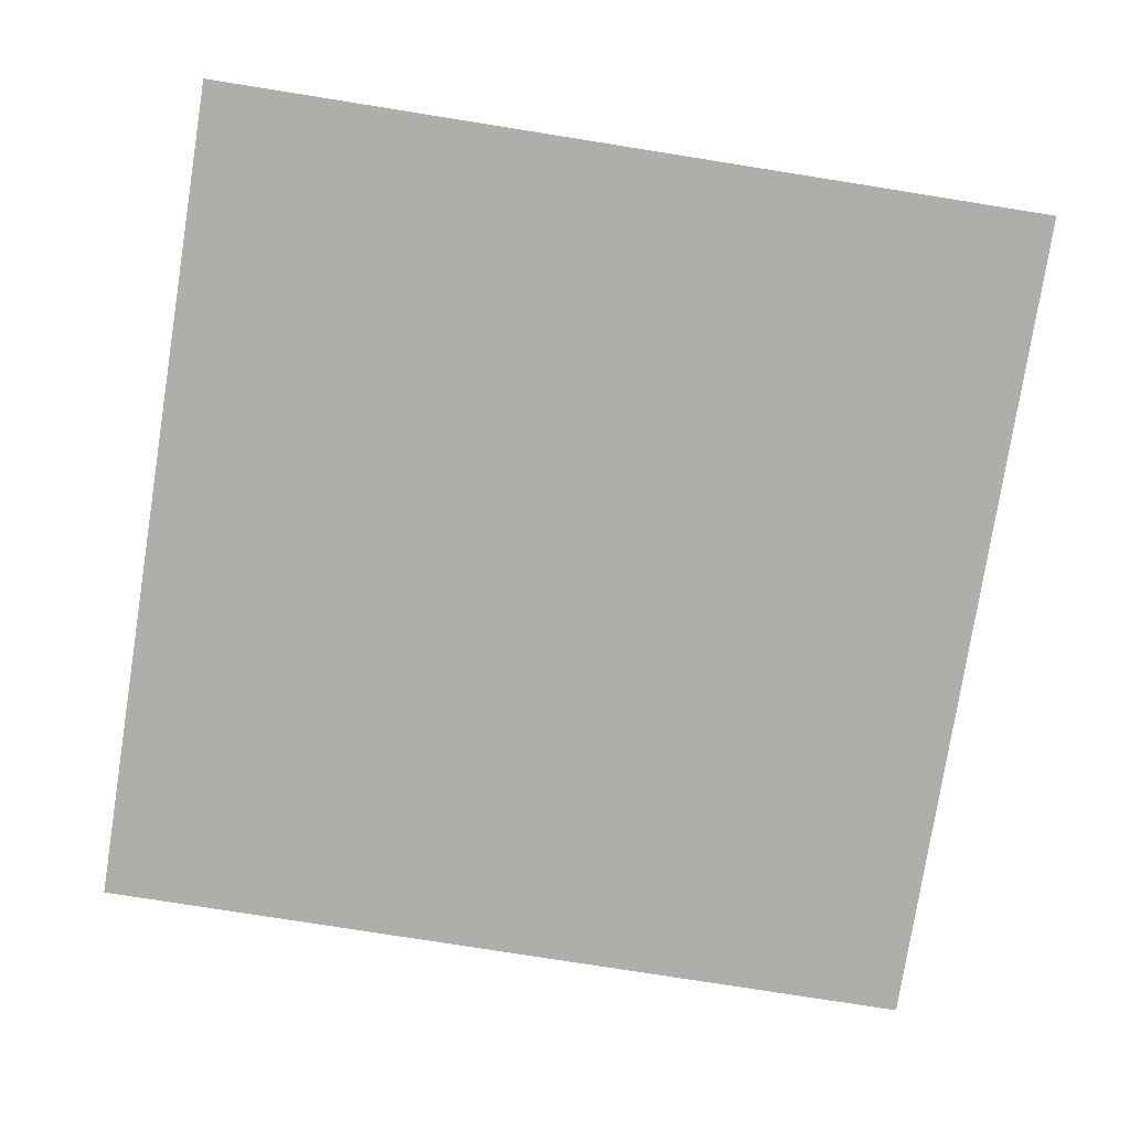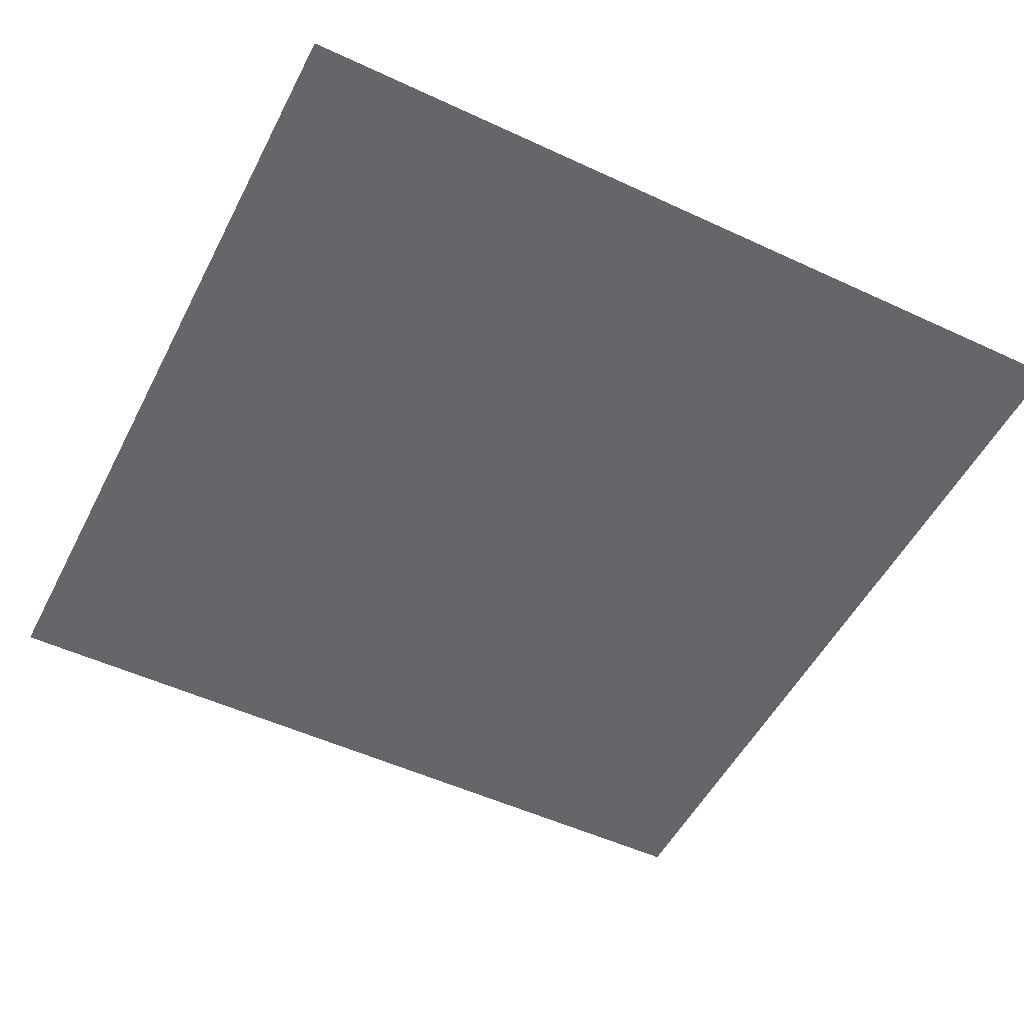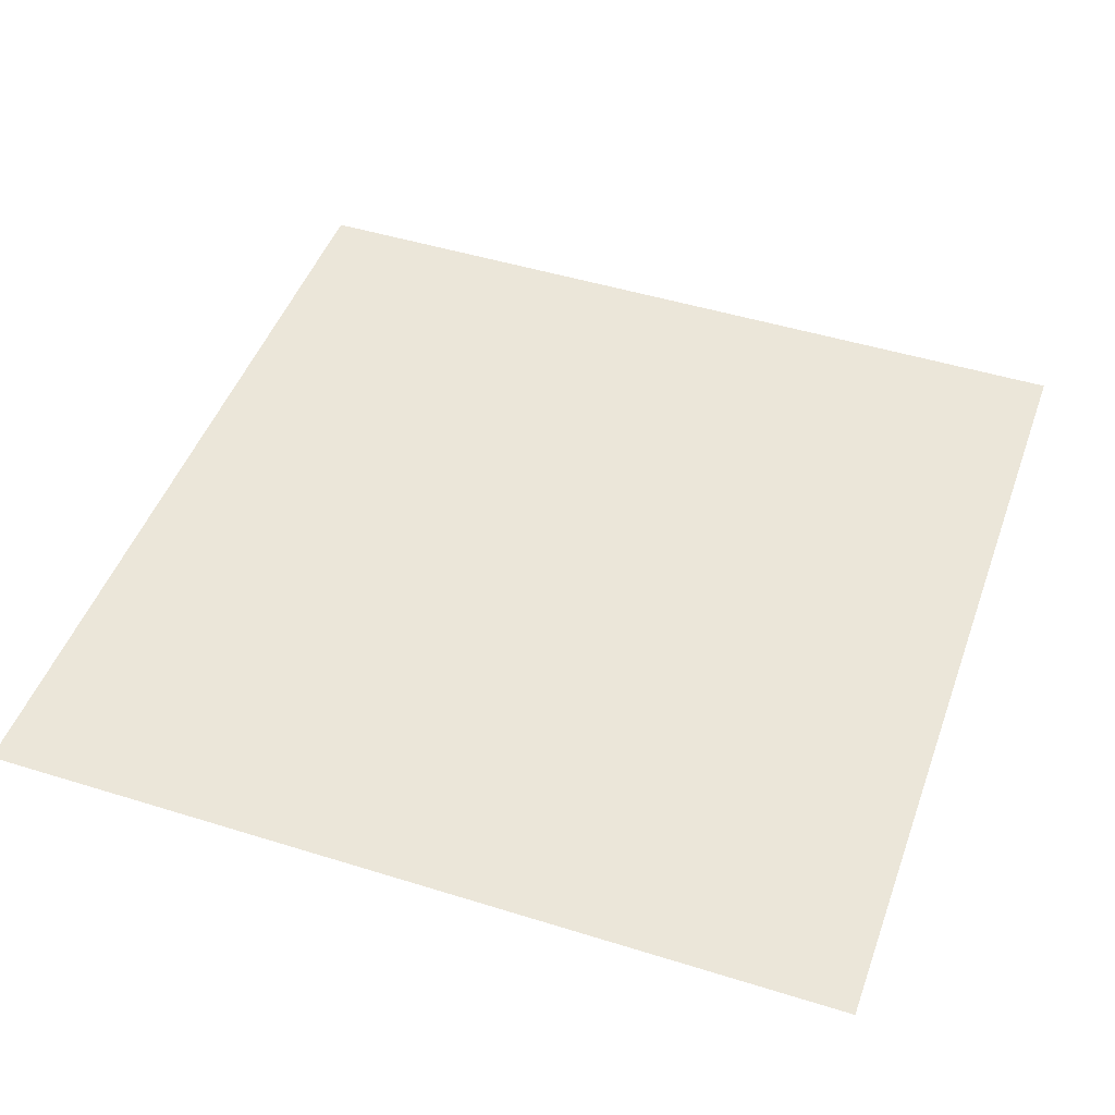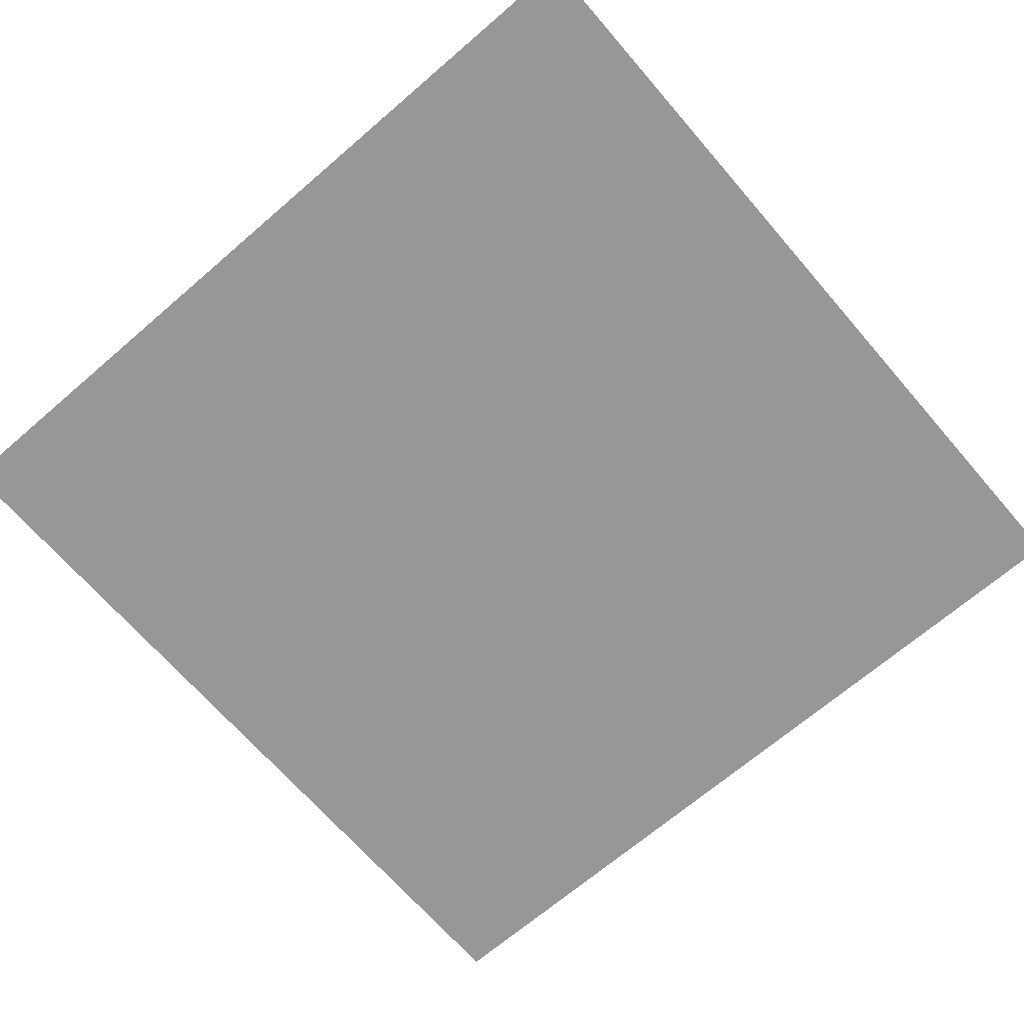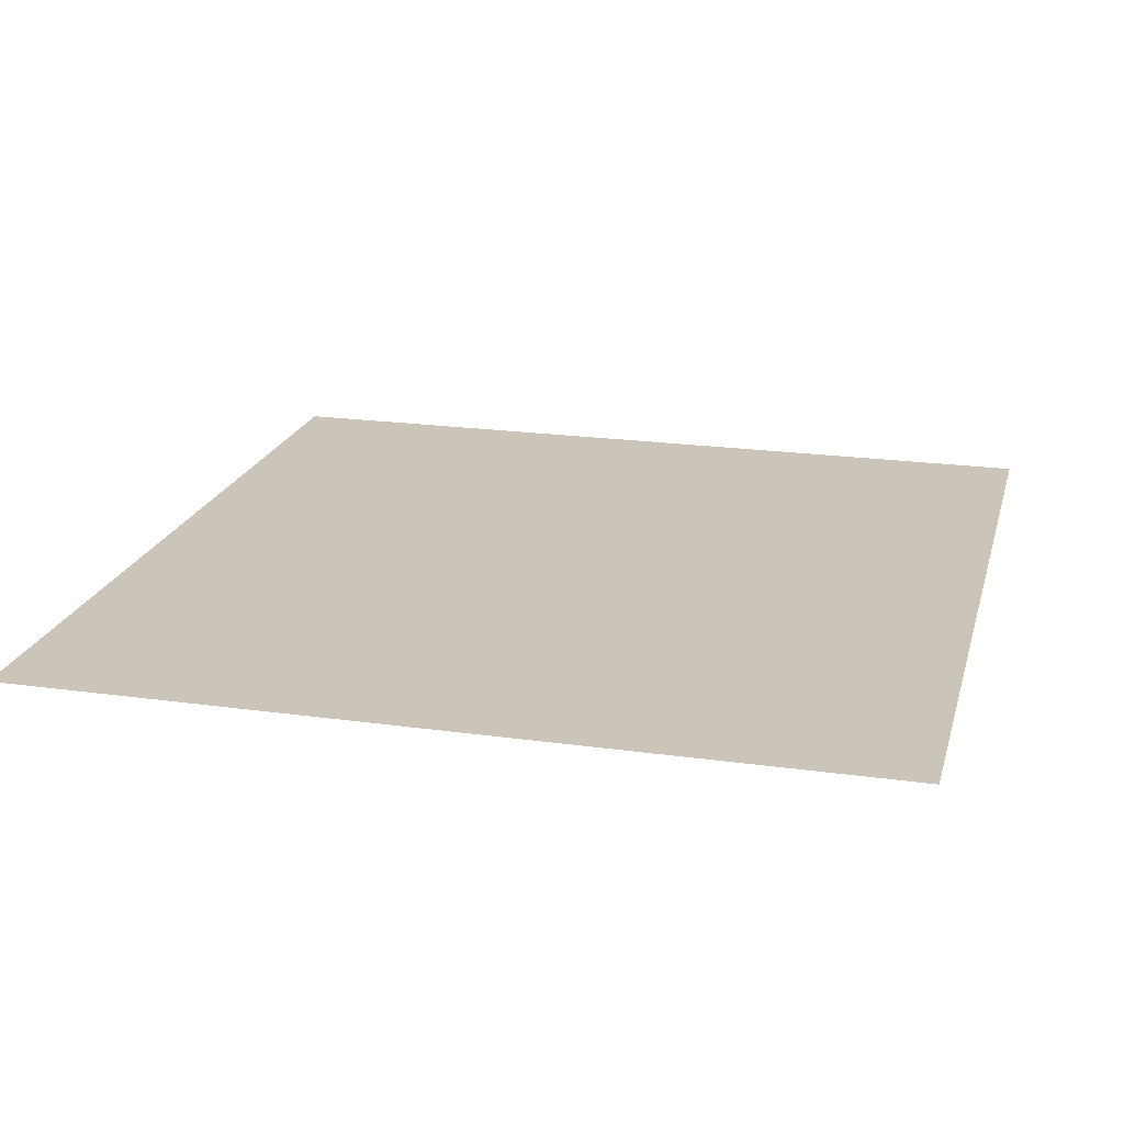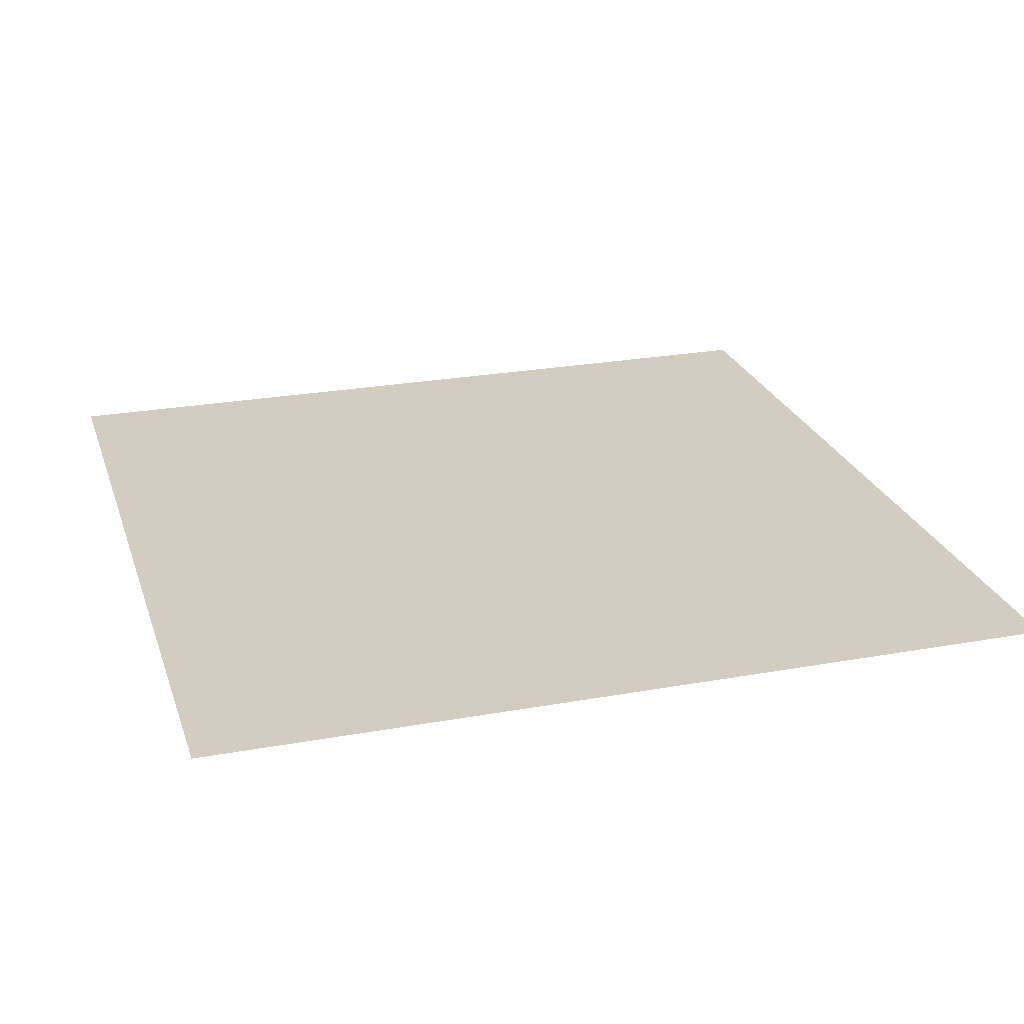
<metadata>
{"format":"obj","ext":"obj","renderer":"f3d","projection":"perspective","resolution":1024,"background":"white","views":[{"elev":-77.8,"azim":81.0,"up":"+Z"},{"elev":-51.8,"azim":63.3,"up":"+Z"},{"elev":47.4,"azim":-70.6,"up":"+Z"},{"elev":-68.1,"azim":130.8,"up":"+Z"},{"elev":20.5,"azim":14.3,"up":"+Z"},{"elev":24.7,"azim":-106.5,"up":"+Z"}]}
</metadata>
<code>
v -17 -14 0
v -18 -14 0
v -18 -13 0
v -17 -13 0
g TitleScreenArt_mesh_0009
f 1 2 3 4

</code>
